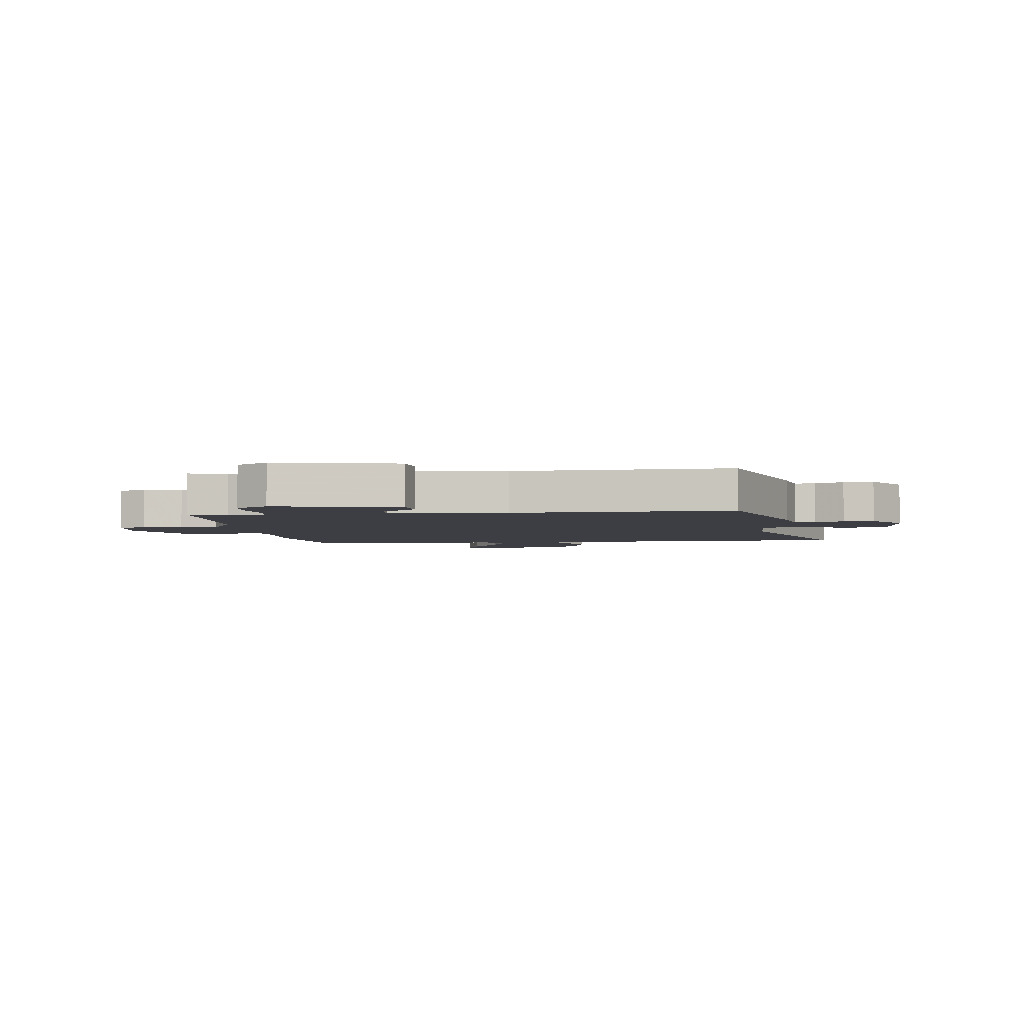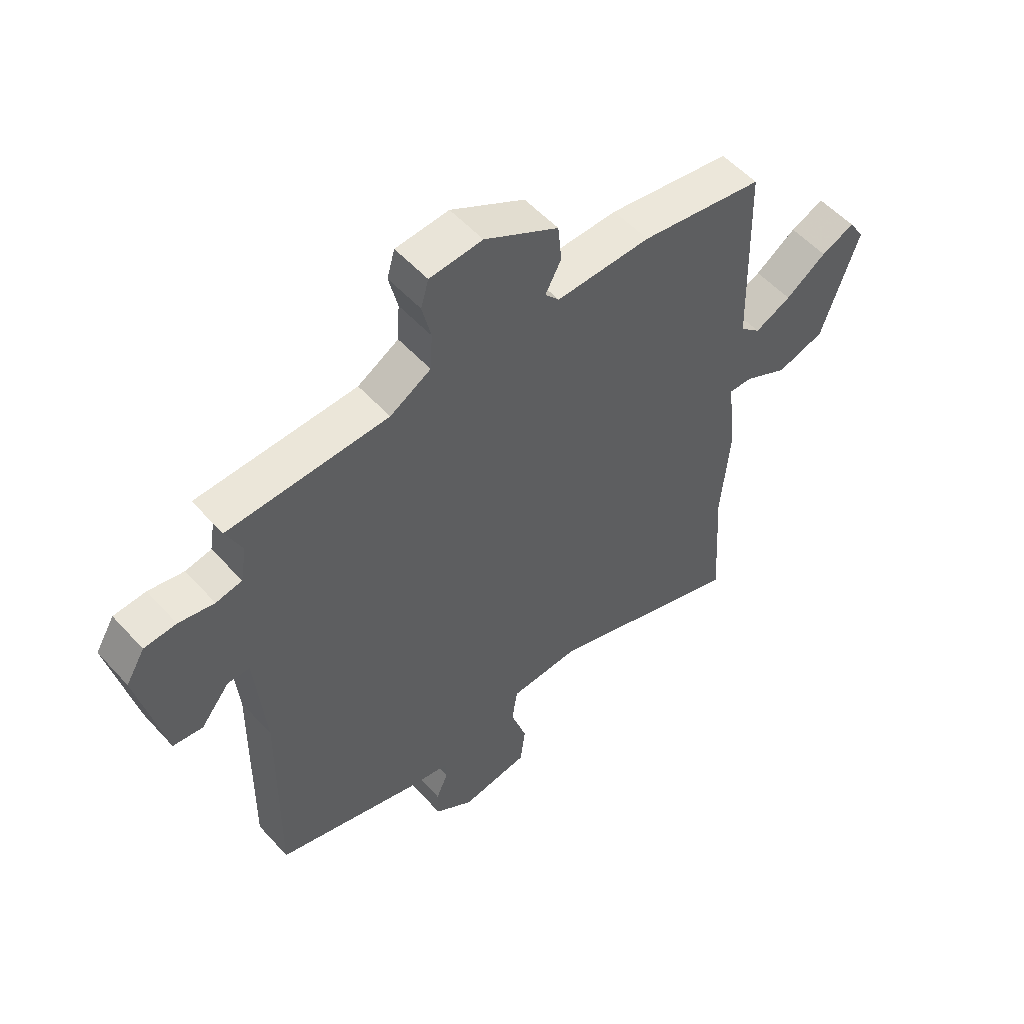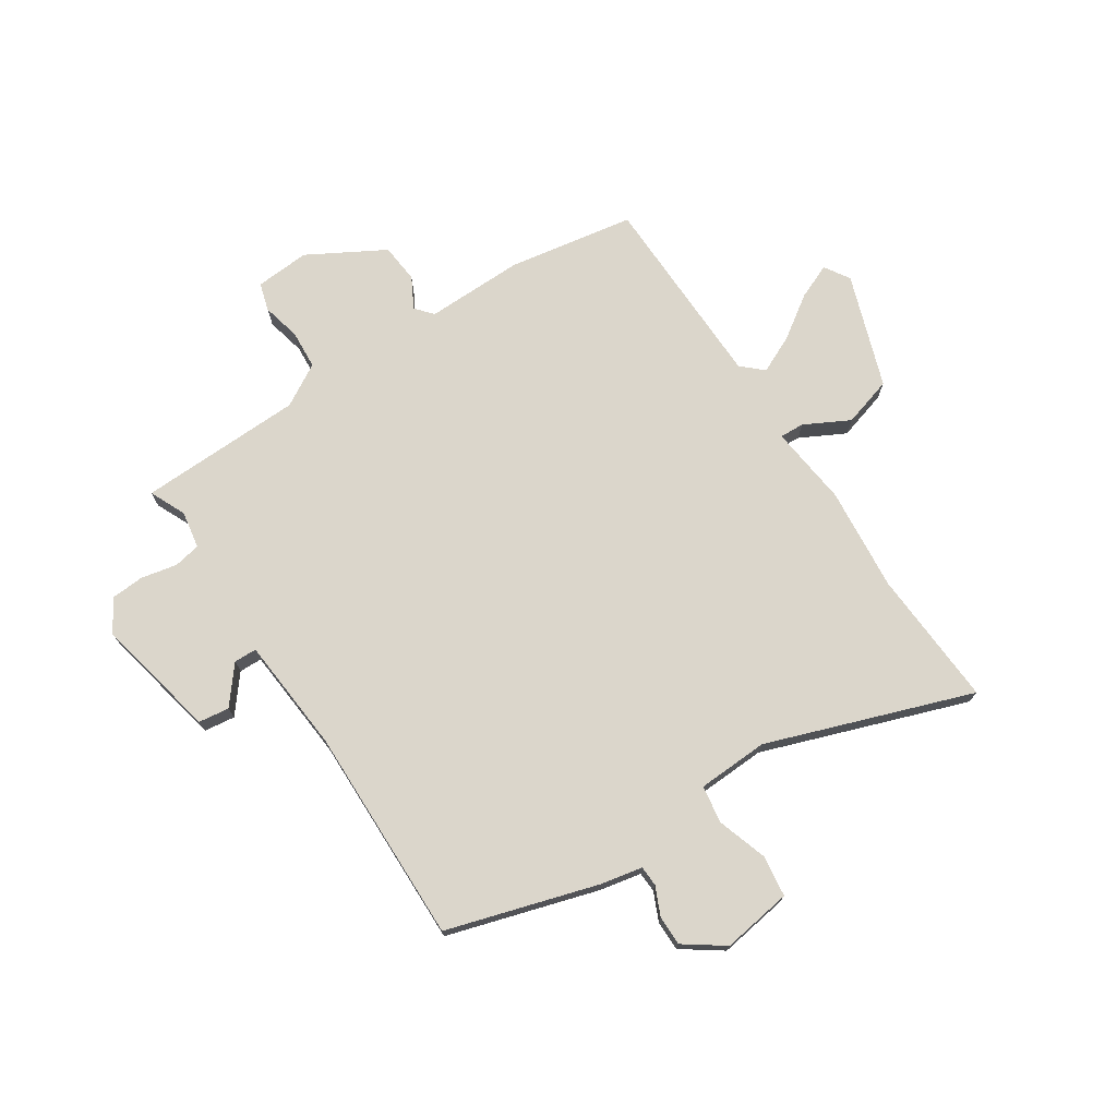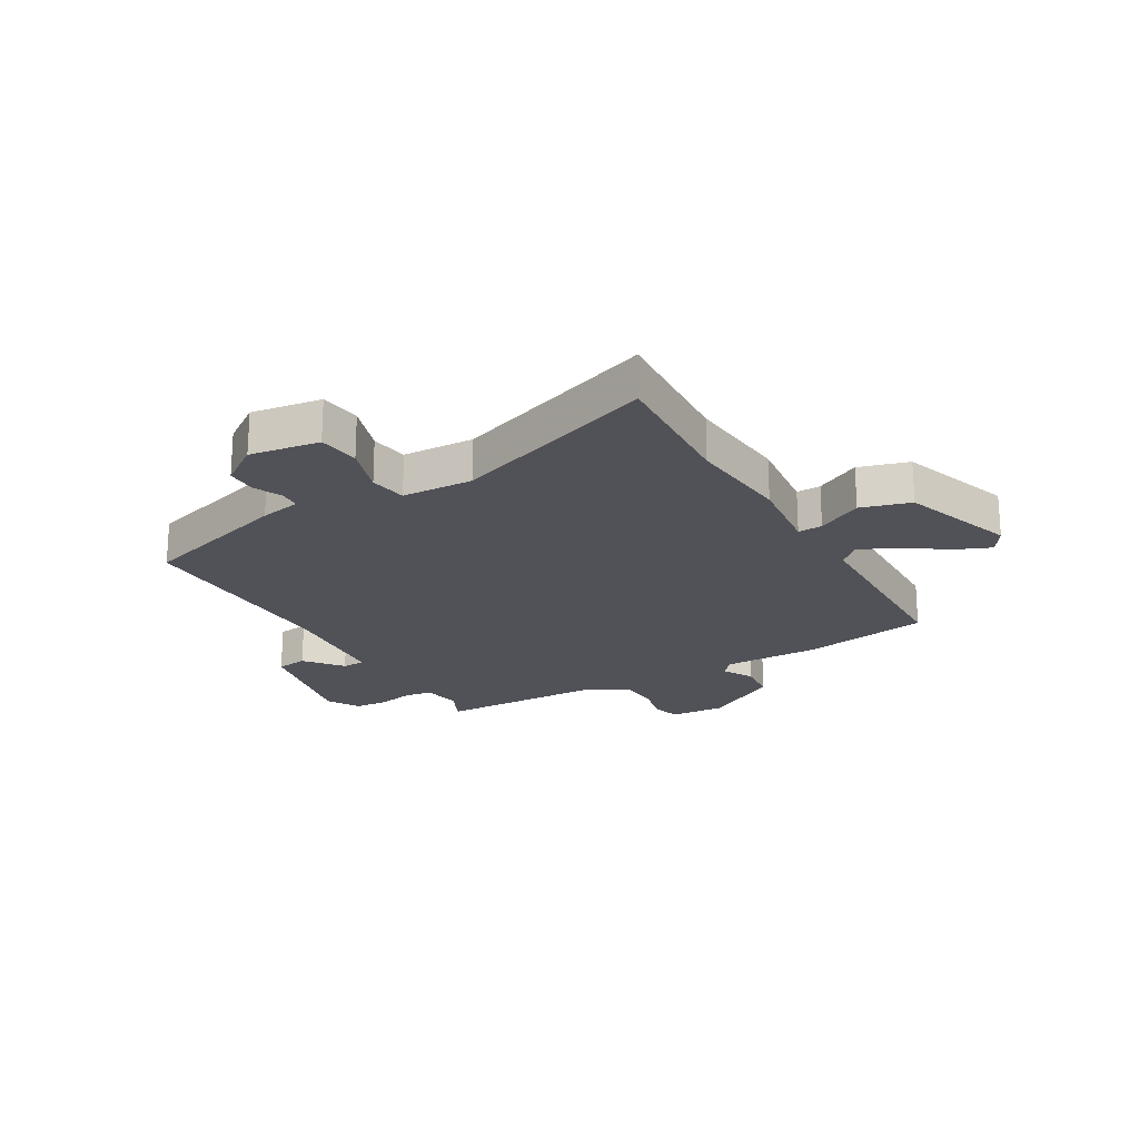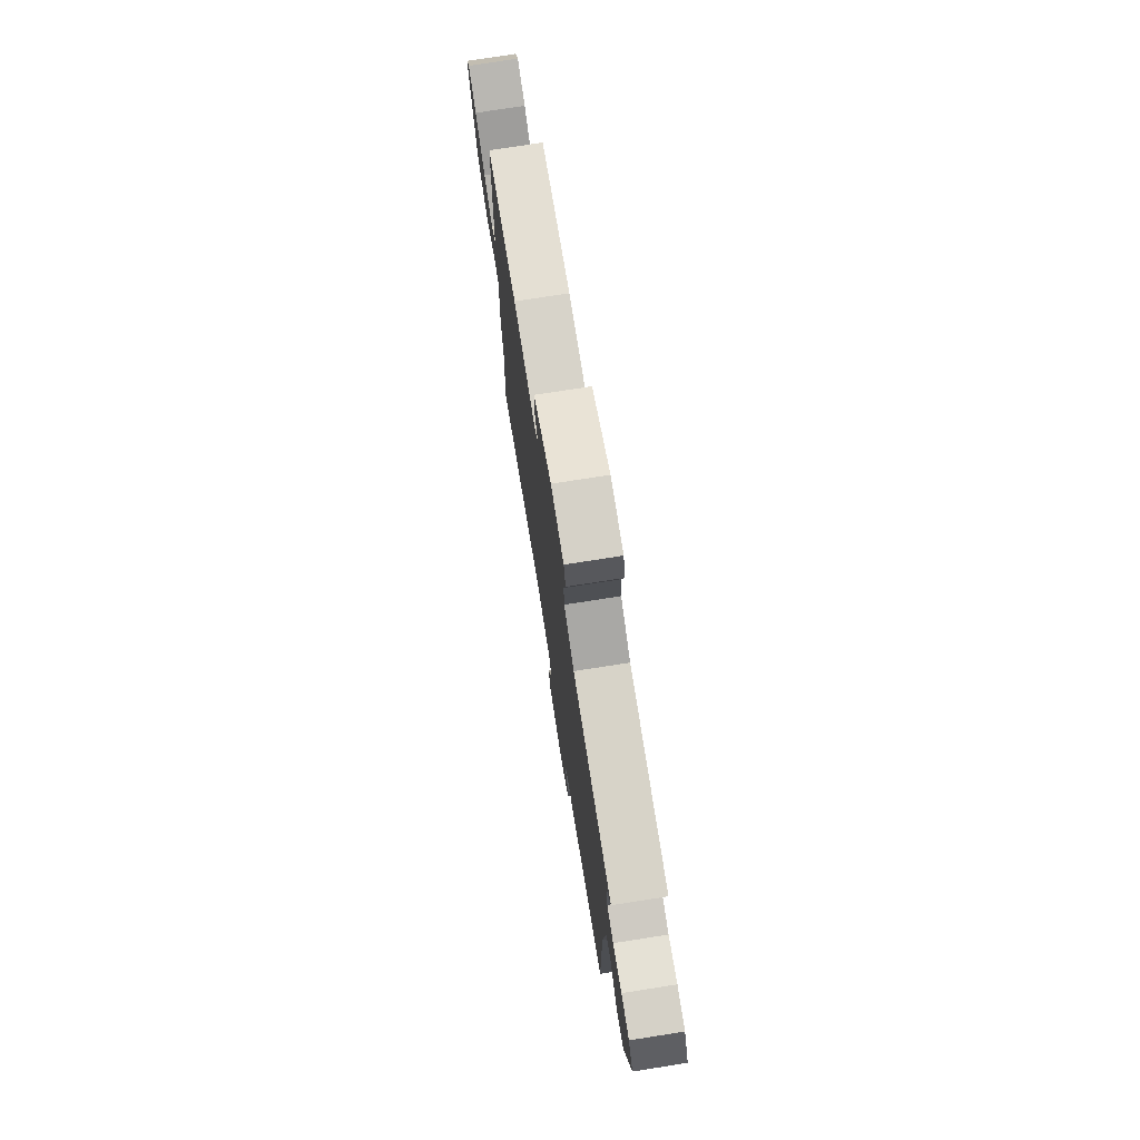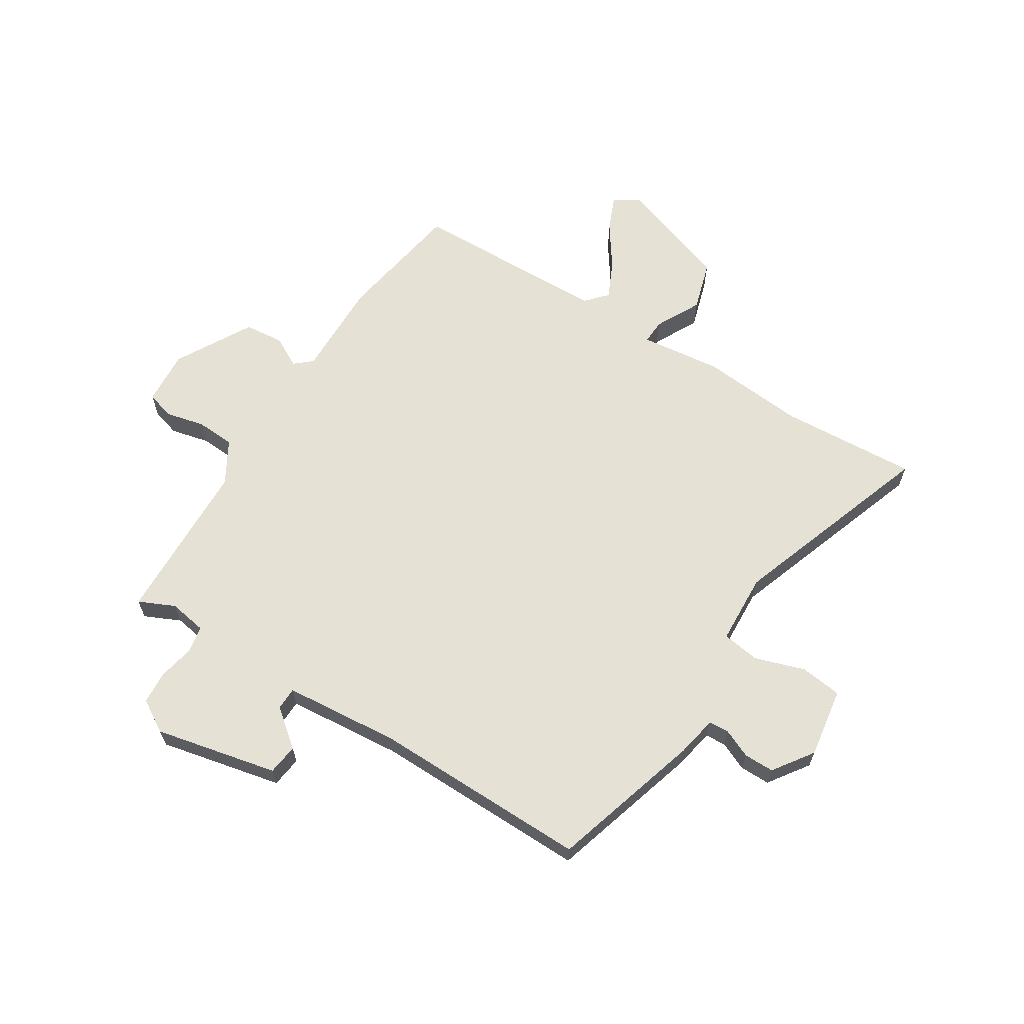
<metadata>
{"format":"obj","ext":"obj","renderer":"f3d","projection":"perspective","resolution":1024,"background":"white","views":[{"elev":-3.7,"azim":97.7,"up":"+Y"},{"elev":54.2,"azim":138.8,"up":"+Z"},{"elev":73.5,"azim":147.0,"up":"+Y"},{"elev":-21.4,"azim":-149.6,"up":"+Y"},{"elev":75.5,"azim":81.1,"up":"+Z"},{"elev":64.3,"azim":122.1,"up":"+Y"}]}
</metadata>
<code>
v 0.501 0.07 0.486
v 0.472 0.07 0.423
v 0.483 0.07 0.357
v 0.53 0.07 0.348
v 0.594 0.07 0.361
v 0.652 0.07 0.357
v 0.686 0.07 0.3
v 0.639 0.07 0.085
v 0.585 0.07 0.078
v 0.533 0.07 0.143
v 0.493 0.07 0.142
v 0.475 0.07 -0.061
v 0.48 0.07 -0.442
v 0.214 0.07 -0.521
v 0.142 0.07 -0.535
v 0.14 0.07 -0.571
v 0.162 0.07 -0.621
v 0.162 0.07 -0.674
v 0.092 0.07 -0.723
v -0.031 0.07 -0.704
v -0.04 0.07 -0.631
v -0.011 0.07 -0.543
v -0.021 0.07 -0.477
v -0.146 0.07 -0.471
v -0.506 0.07 -0.597
v -0.491 0.07 -0.356
v -0.507 0.07 -0.173
v -0.49 0.07 -0.031
v -0.533 0.07 -0.033
v -0.612 0.07 -0.074
v -0.699 0.07 -0.048
v -0.767 0.07 0.151
v -0.739 0.07 0.195
v -0.678 0.07 0.169
v -0.604 0.07 0.118
v -0.538 0.07 0.087
v -0.501 0.07 0.121
v -0.492 0.07 0.468
v -0.269 0.07 0.505
v -0.098 0.07 0.502
v -0.072 0.07 0.532
v -0.101 0.07 0.586
v -0.094 0.07 0.655
v 0.04 0.07 0.73
v 0.136 0.07 0.723
v 0.15 0.07 0.674
v 0.134 0.07 0.606
v 0.138 0.07 0.538
v 0.212 0.07 0.495
v 0.501 0 0.486
v 0.472 0 0.423
v 0.483 0 0.357
v 0.53 0 0.348
v 0.594 0 0.361
v 0.652 0 0.357
v 0.686 0 0.3
v 0.639 0 0.085
v 0.585 0 0.078
v 0.533 0 0.143
v 0.493 0 0.142
v 0.475 0 -0.061
v 0.48 0 -0.442
v 0.214 0 -0.521
v 0.142 0 -0.535
v 0.14 0 -0.571
v 0.162 0 -0.621
v 0.162 0 -0.674
v 0.092 0 -0.723
v -0.031 0 -0.704
v -0.04 0 -0.631
v -0.011 0 -0.543
v -0.021 0 -0.477
v -0.146 0 -0.471
v -0.506 0 -0.597
v -0.491 0 -0.356
v -0.507 0 -0.173
v -0.49 0 -0.031
v -0.533 0 -0.033
v -0.612 0 -0.074
v -0.699 0 -0.048
v -0.767 0 0.151
v -0.739 0 0.195
v -0.678 0 0.169
v -0.604 0 0.118
v -0.538 0 0.087
v -0.501 0 0.121
v -0.492 0 0.468
v -0.269 0 0.505
v -0.098 0 0.502
v -0.072 0 0.532
v -0.101 0 0.586
v -0.094 0 0.655
v 0.04 0 0.73
v 0.136 0 0.723
v 0.15 0 0.674
v 0.134 0 0.606
v 0.138 0 0.538
v 0.212 0 0.495
f 45 46 47
f 44 45 47
f 43 44 47
f 42 43 47
f 41 42 47
f 40 41 47 48
f 37 38 39 40
f 37 40 48 49
f 33 34 35
f 32 33 35
f 31 32 35
f 30 31 35
f 29 30 35
f 28 29 35 36
f 26 27 28
f 24 25 26
f 23 24 26 28
f 20 21 22
f 19 20 22
f 18 19 22
f 17 18 22
f 16 17 22
f 15 16 22 23
f 36 37 49
f 28 36 49
f 23 28 49
f 15 23 49
f 14 15 49
f 13 14 49
f 12 13 49
f 8 9 10
f 7 8 10
f 6 7 10
f 5 6 10
f 4 5 10
f 49 1 2
f 49 2 3
f 12 49 3
f 11 12 3
f 3 4 10 11
f 96 95 94
f 96 94 93
f 96 93 92
f 96 92 91
f 96 91 90
f 97 96 90 89
f 89 88 87 86
f 98 97 89 86
f 84 83 82
f 84 82 81
f 84 81 80
f 84 80 79
f 84 79 78
f 85 84 78 77
f 77 76 75
f 75 74 73
f 77 75 73 72
f 71 70 69
f 71 69 68
f 71 68 67
f 71 67 66
f 71 66 65
f 72 71 65 64
f 98 86 85
f 98 85 77
f 98 77 72
f 98 72 64
f 98 64 63
f 98 63 62
f 98 62 61
f 59 58 57
f 59 57 56
f 59 56 55
f 59 55 54
f 59 54 53
f 51 50 98
f 52 51 98
f 52 98 61
f 52 61 60
f 60 59 53 52
f 1 50 51 2
f 2 51 52 3
f 3 52 53 4
f 4 53 54 5
f 5 54 55 6
f 6 55 56 7
f 7 56 57 8
f 8 57 58 9
f 9 58 59 10
f 10 59 60 11
f 11 60 61 12
f 12 61 62 13
f 13 62 63 14
f 14 63 64 15
f 15 64 65 16
f 16 65 66 17
f 17 66 67 18
f 18 67 68 19
f 19 68 69 20
f 20 69 70 21
f 21 70 71 22
f 22 71 72 23
f 23 72 73 24
f 24 73 74 25
f 25 74 75 26
f 26 75 76 27
f 27 76 77 28
f 28 77 78 29
f 29 78 79 30
f 30 79 80 31
f 31 80 81 32
f 32 81 82 33
f 33 82 83 34
f 34 83 84 35
f 35 84 85 36
f 36 85 86 37
f 37 86 87 38
f 38 87 88 39
f 39 88 89 40
f 40 89 90 41
f 41 90 91 42
f 42 91 92 43
f 43 92 93 44
f 44 93 94 45
f 45 94 95 46
f 46 95 96 47
f 47 96 97 48
f 48 97 98 49
f 49 98 50 1

</code>
